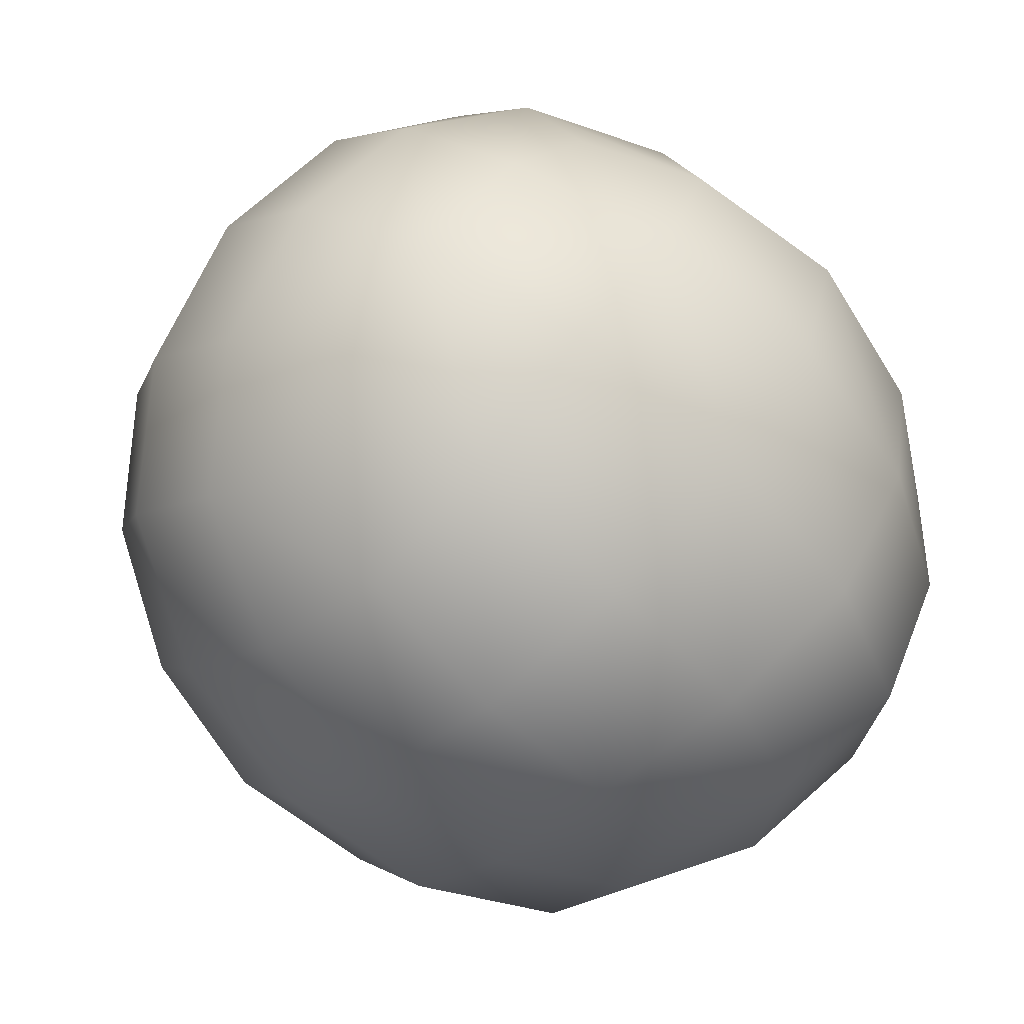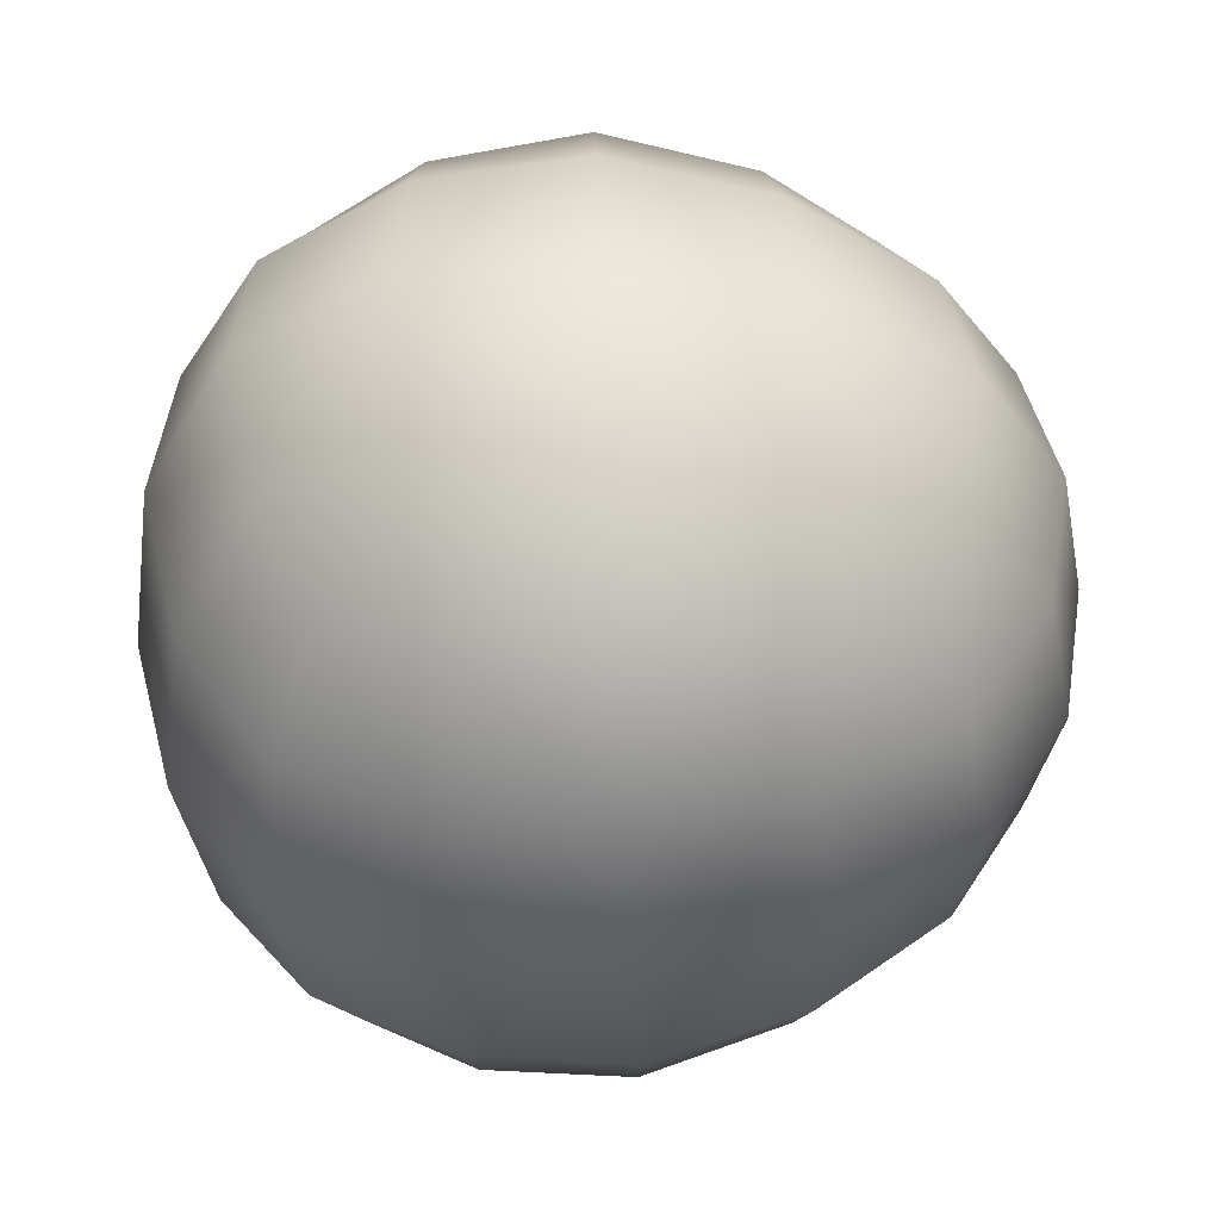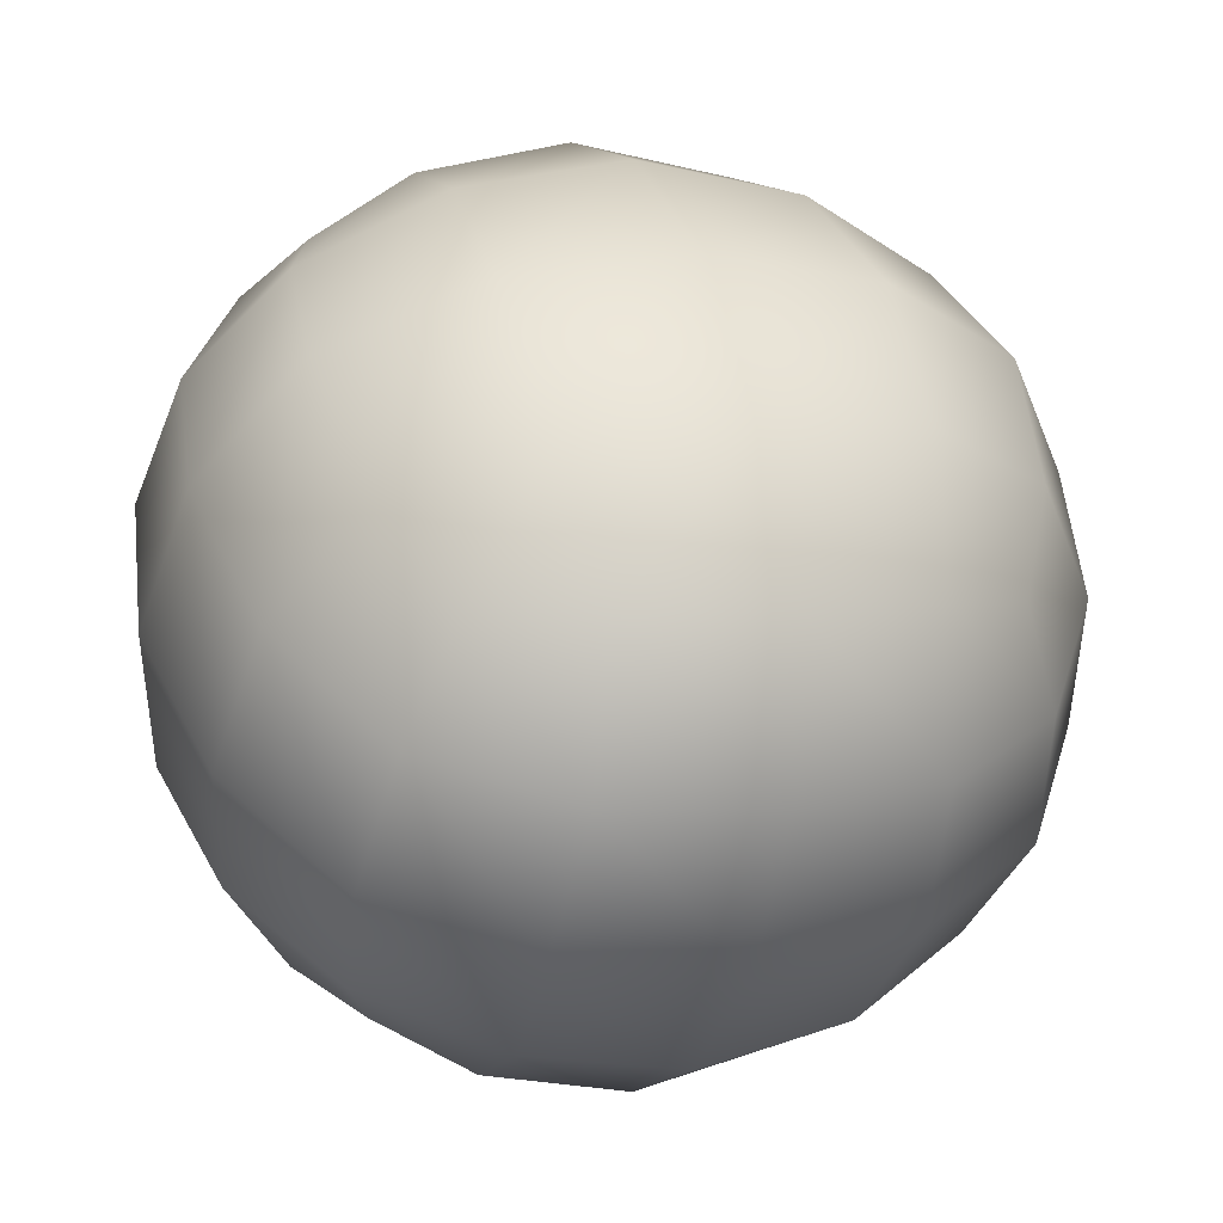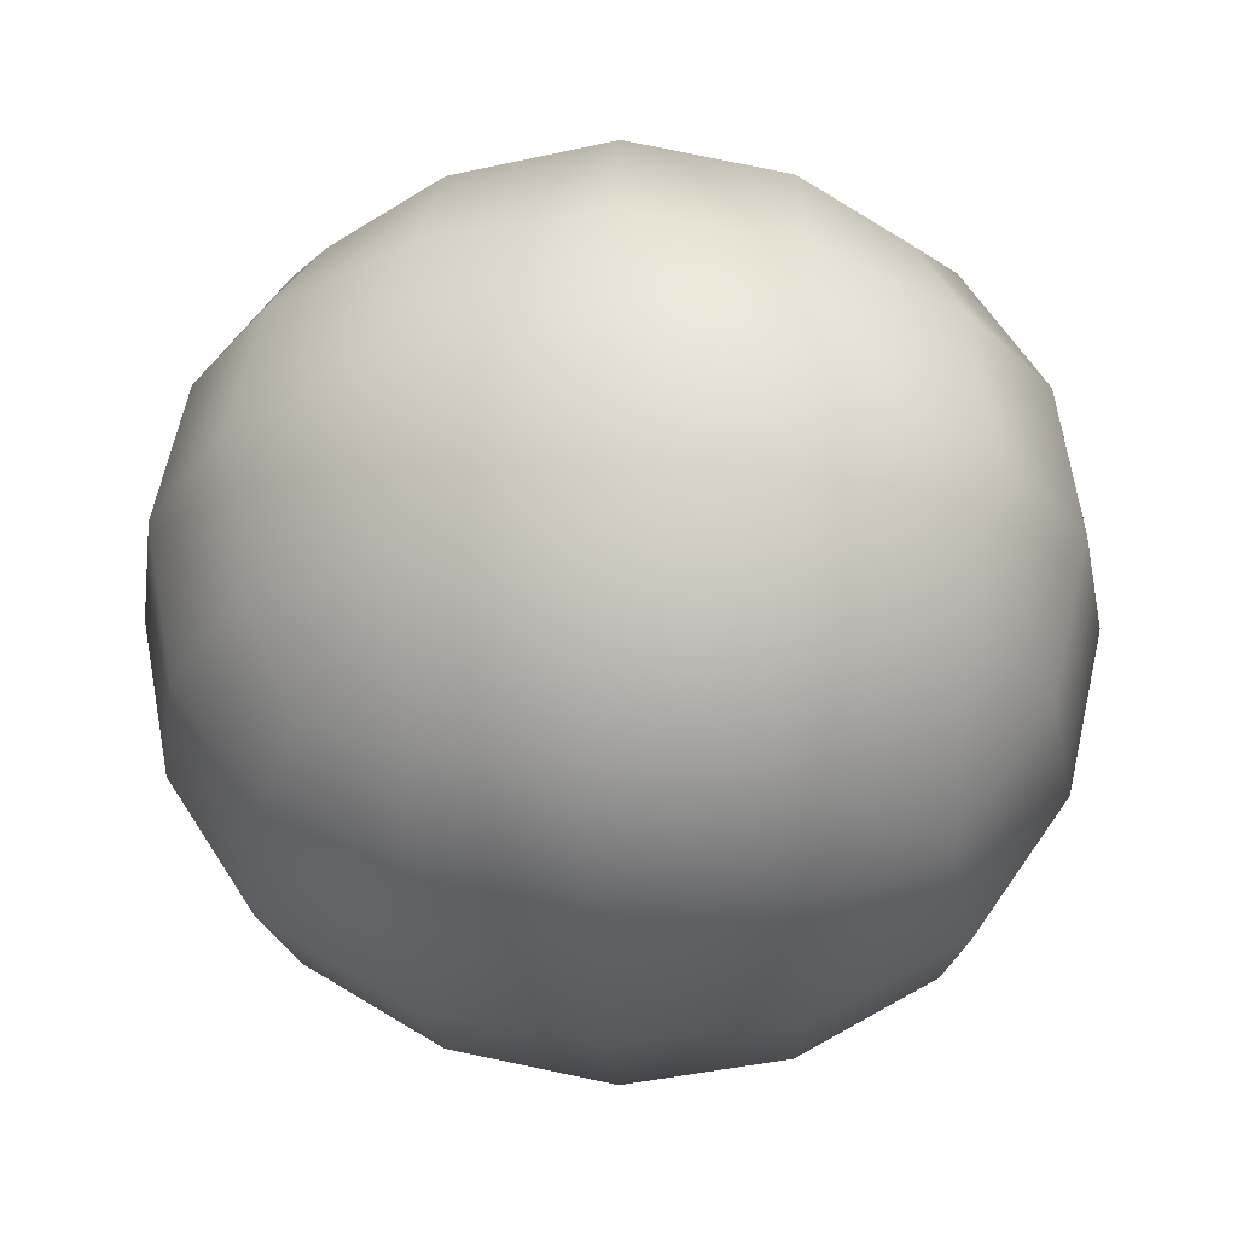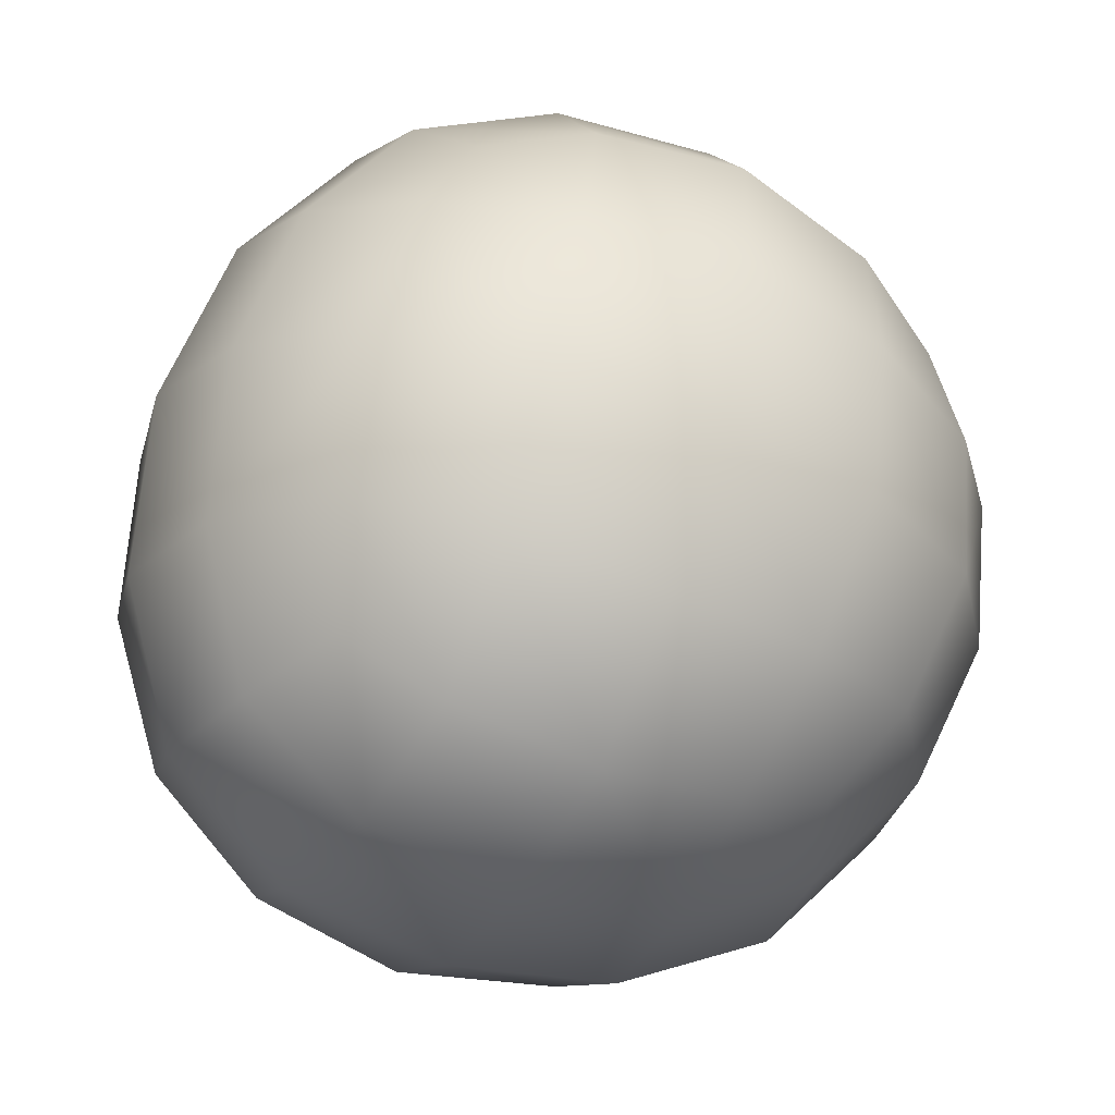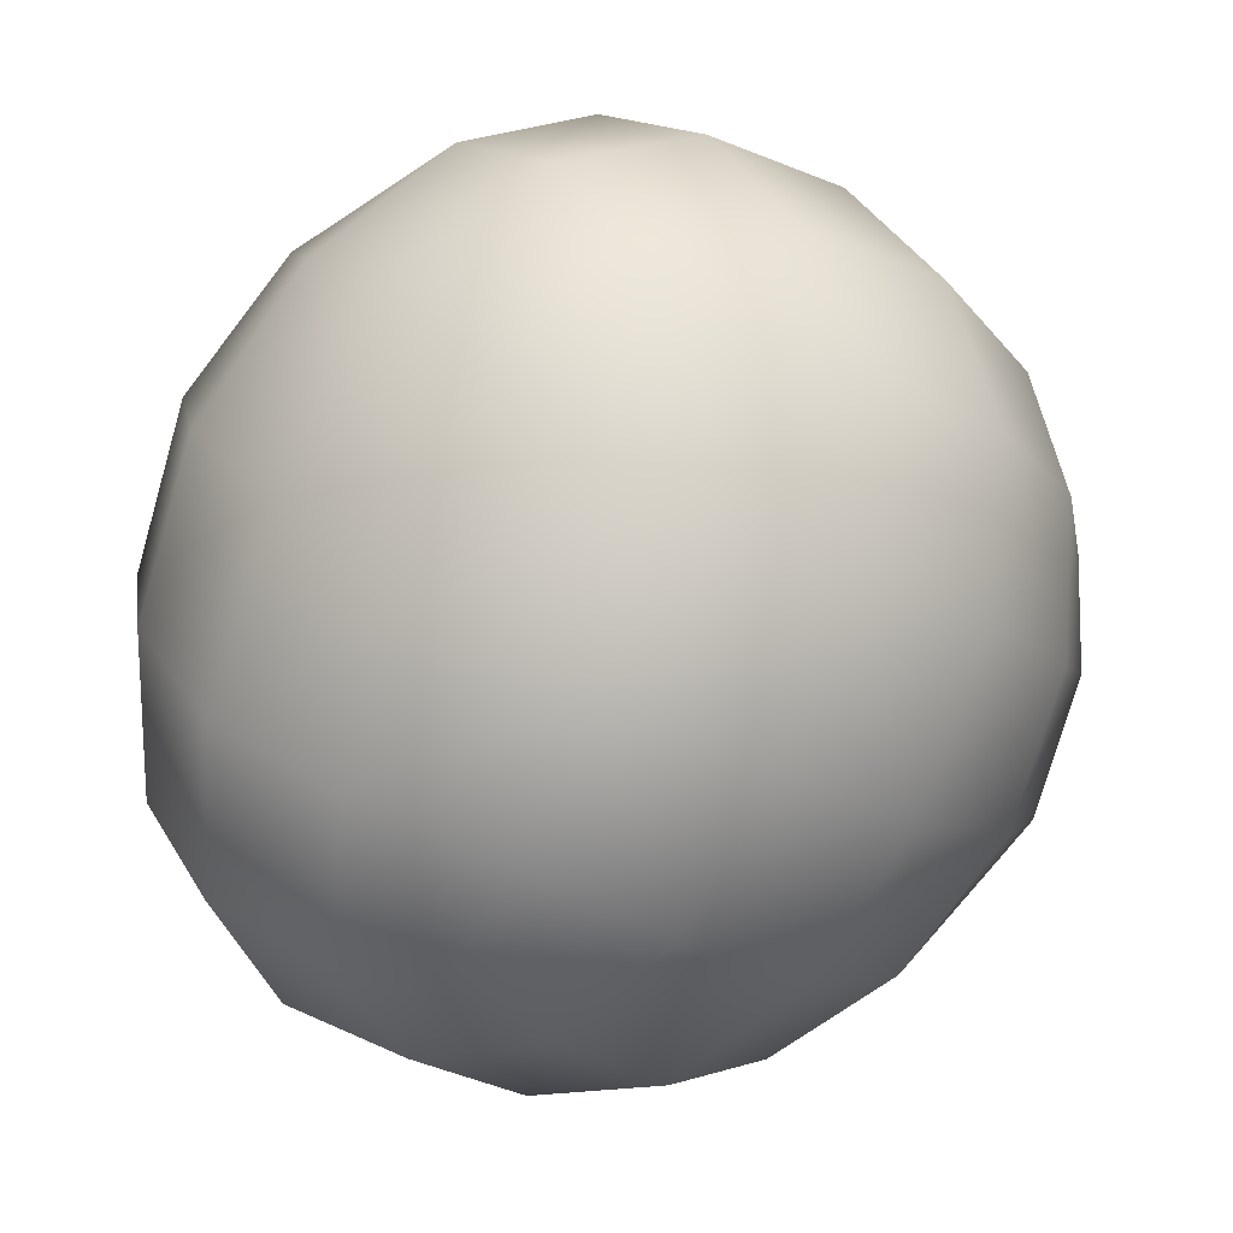
<metadata>
{"format":"obj","ext":"obj","renderer":"f3d","projection":"perspective","resolution":1024,"background":"white","views":[{"elev":-9.1,"azim":57.3,"up":"+Z"},{"elev":9.2,"azim":179.2,"up":"+Y"},{"elev":2.6,"azim":158.0,"up":"+Z"},{"elev":-79.2,"azim":1.2,"up":"+Y"},{"elev":-62.0,"azim":155.4,"up":"+Y"},{"elev":-21.4,"azim":131.7,"up":"+Y"}]}
</metadata>
<code>
g
v -0.03706 -0.2541 -0.001958
v -0.03763 -0.3065 0.04405
v 0.03516 -0.2525 -0.002889
v 0.03414 -0.3131 0.04312
v -0.03781 -0.2951 -0.05222
v -0.04012 -0.3458 -0.007637
v 0.03205 -0.2962 -0.05413
v 0.0293 -0.3551 -0.009549
v -0.06383 -0.299 -0.003926
v -0.001312 -0.2543 -0.04422
v -0.0003337 -0.2665 0.03924
v 0.05834 -0.3057 -0.006378
v -0.004179 -0.3503 0.03392
v -0.005158 -0.3381 -0.04954
v -0.04663 -0.2685 -0.03286
v -0.04816 -0.3249 -0.03631
v -0.04832 -0.3313 0.02435
v -0.04679 -0.2749 0.0278
v 0.04323 -0.2659 -0.03466
v -0.002664 -0.2942 -0.06561
v -0.0007281 -0.2402 -0.00191
v -0.001231 -0.3121 0.05661
v 0.04483 -0.2773 0.0269
v 0.04073 -0.3437 0.02256
v 0.03913 -0.3322 -0.039
v -0.00636 -0.3629 -0.009702
v -0.05529 -0.2709 -0.002473
v -0.0556 -0.2964 -0.03473
v -0.05671 -0.3277 -0.005923
v -0.05585 -0.3027 0.02678
v 0.02195 -0.2458 -0.02338
v 0.02067 -0.2737 -0.05579
v -0.02457 -0.275 -0.05472
v -0.02404 -0.2479 -0.02262
v 0.02277 -0.2528 0.01836
v -0.0239 -0.253 0.01877
v -0.024 -0.2883 0.04853
v 0.02253 -0.2907 0.04813
v 0.04965 -0.2994 -0.03737
v 0.05238 -0.2712 -0.004101
v 0.05136 -0.3113 0.02516
v 0.04808 -0.339 -0.00856
v 0.01706 -0.3605 0.01143
v 0.02012 -0.3343 0.0453
v -0.02542 -0.3281 0.04606
v -0.02773 -0.3534 0.0125
v -0.02788 -0.3483 -0.02889
v -0.02599 -0.3148 -0.0572
v 0.01826 -0.3174 -0.05861
v 0.01623 -0.3534 -0.03031
v -0.05929 -0.2825 -0.01961
v -0.05997 -0.3127 -0.02143
v -0.06016 -0.3159 0.01159
v -0.05948 -0.2857 0.01341
v 0.02311 -0.2564 -0.04209
v -0.001839 -0.2724 -0.05888
v -0.02593 -0.2587 -0.04111
v -0.0009778 -0.2427 -0.02431
v -0.0004556 -0.2492 0.02022
v -0.0256 -0.2684 0.03645
v -0.000536 -0.2886 0.05229
v 0.02461 -0.2694 0.03607
v 0.05494 -0.2838 -0.02189
v 0.05592 -0.2903 0.01173
v 0.05352 -0.3271 0.009301
v 0.05255 -0.3206 -0.02432
v 0.02017 -0.3509 0.0308
v -0.002588 -0.3333 0.04945
v -0.02833 -0.3433 0.03178
v -0.005578 -0.3609 0.01314
v -0.02866 -0.3336 -0.04577
v -0.003891 -0.3171 -0.06172
v 0.01867 -0.3379 -0.04735
v -0.0061 -0.3544 -0.0314
v -0.04342 -0.2583 -0.01608
v -0.04375 -0.2826 -0.04583
v -0.04443 -0.3085 -0.04741
v -0.04583 -0.3383 -0.021
v -0.04593 -0.3412 0.006985
v -0.04447 -0.318 0.03766
v -0.04379 -0.2921 0.03924
v -0.04352 -0.2612 0.01191
v 0.04098 -0.2557 -0.01743
v 0.03912 -0.2818 -0.04782
v 0.01795 -0.2949 -0.06209
v -0.02344 -0.2944 -0.06093
v -0.02225 -0.2451 -0.001811
v 0.02067 -0.2439 -0.002334
v -0.02272 -0.3093 0.05256
v 0.01991 -0.3134 0.05204
v 0.04117 -0.2973 0.03832
v 0.04174 -0.261 0.01099
v 0.03925 -0.328 0.03631
v 0.03626 -0.353 0.004994
v 0.0355 -0.3476 -0.02343
v 0.0372 -0.3125 -0.04984
v -0.02659 -0.3559 -0.008747
v 0.01451 -0.3617 -0.00991
g
f 1 75 27 82
f 75 15 51 27
f 27 51 9 54
f 82 27 54 18
f 15 76 28 51
f 76 5 77 28
f 28 77 16 52
f 51 28 52 9
f 9 52 29 53
f 52 16 78 29
f 29 78 6 79
f 53 29 79 17
f 18 54 30 81
f 54 9 53 30
f 30 53 17 80
f 81 30 80 2
f 3 83 31 88
f 83 19 55 31
f 31 55 10 58
f 88 31 58 21
f 19 84 32 55
f 84 7 85 32
f 32 85 20 56
f 55 32 56 10
f 10 56 33 57
f 56 20 86 33
f 33 86 5 76
f 57 33 76 15
f 21 58 34 87
f 58 10 57 34
f 34 57 15 75
f 87 34 75 1
f 3 88 35 92
f 88 21 59 35
f 35 59 11 62
f 92 35 62 23
f 21 87 36 59
f 87 1 82 36
f 36 82 18 60
f 59 36 60 11
f 11 60 37 61
f 60 18 81 37
f 37 81 2 89
f 61 37 89 22
f 23 62 38 91
f 62 11 61 38
f 38 61 22 90
f 91 38 90 4
f 7 84 39 96
f 84 19 63 39
f 39 63 12 66
f 96 39 66 25
f 19 83 40 63
f 83 3 92 40
f 40 92 23 64
f 63 40 64 12
f 12 64 41 65
f 64 23 91 41
f 41 91 4 93
f 65 41 93 24
f 25 66 42 95
f 66 12 65 42
f 42 65 24 94
f 95 42 94 8
f 8 94 43 98
f 94 24 67 43
f 43 67 13 70
f 98 43 70 26
f 24 93 44 67
f 93 4 90 44
f 44 90 22 68
f 67 44 68 13
f 13 68 45 69
f 68 22 89 45
f 45 89 2 80
f 69 45 80 17
f 26 70 46 97
f 70 13 69 46
f 46 69 17 79
f 97 46 79 6
f 6 78 47 97
f 78 16 71 47
f 47 71 14 74
f 97 47 74 26
f 16 77 48 71
f 77 5 86 48
f 48 86 20 72
f 71 48 72 14
f 14 72 49 73
f 72 20 85 49
f 49 85 7 96
f 73 49 96 25
f 26 74 50 98
f 74 14 73 50
f 50 73 25 95
f 98 50 95 8

</code>
